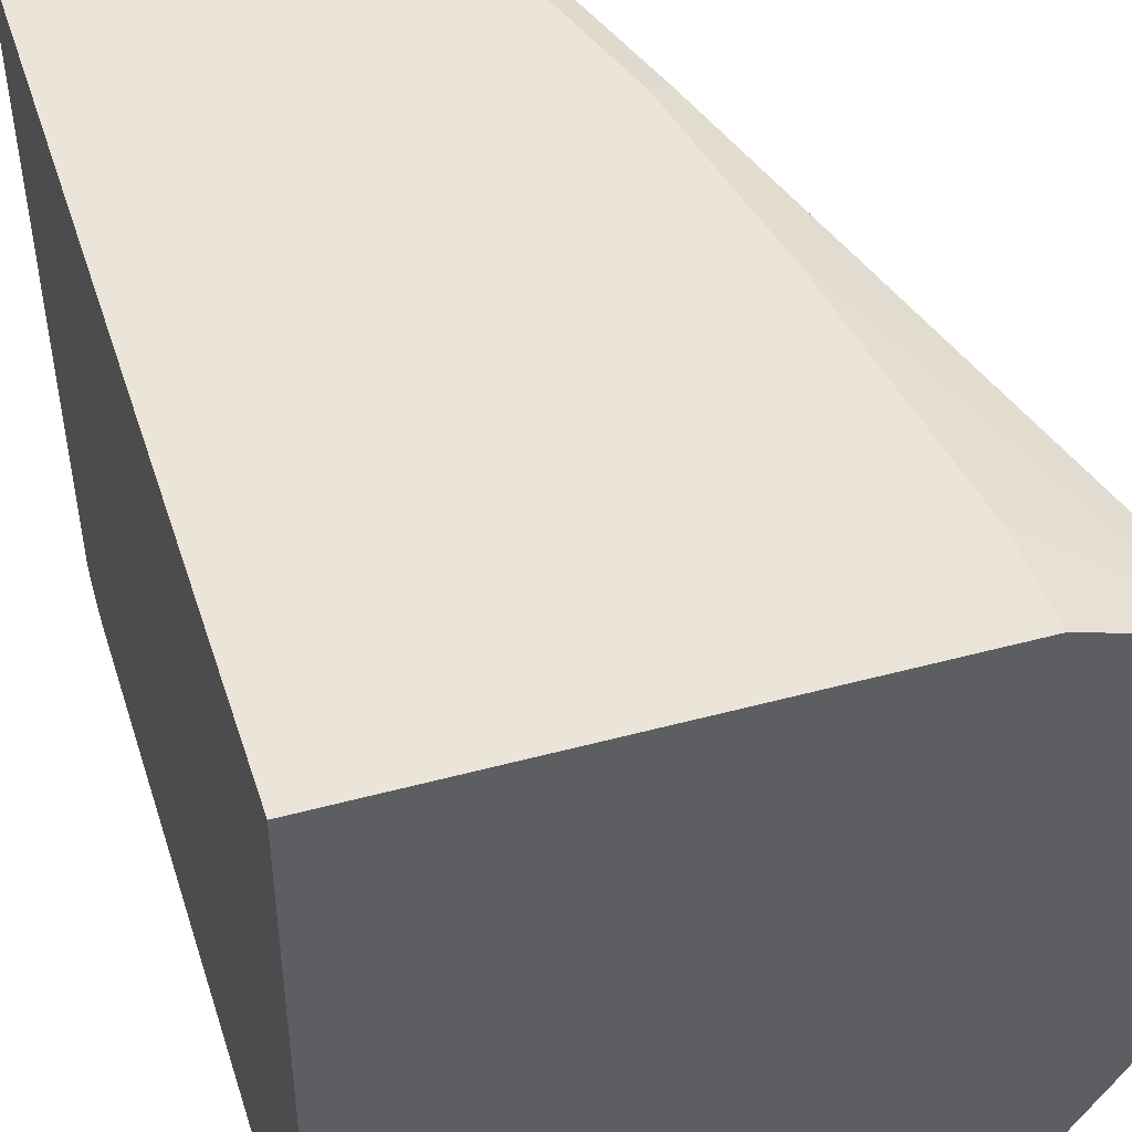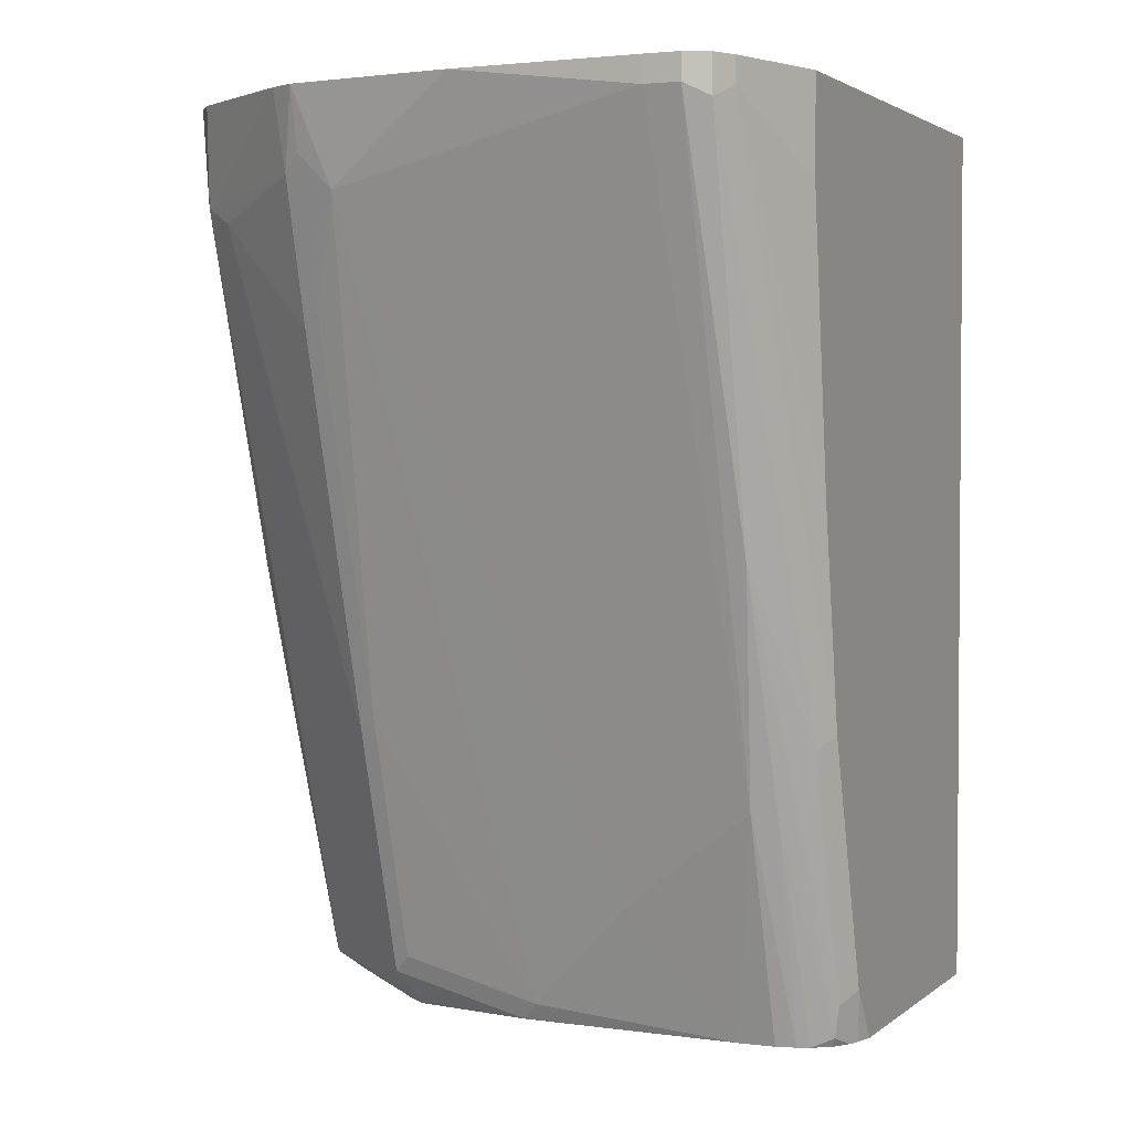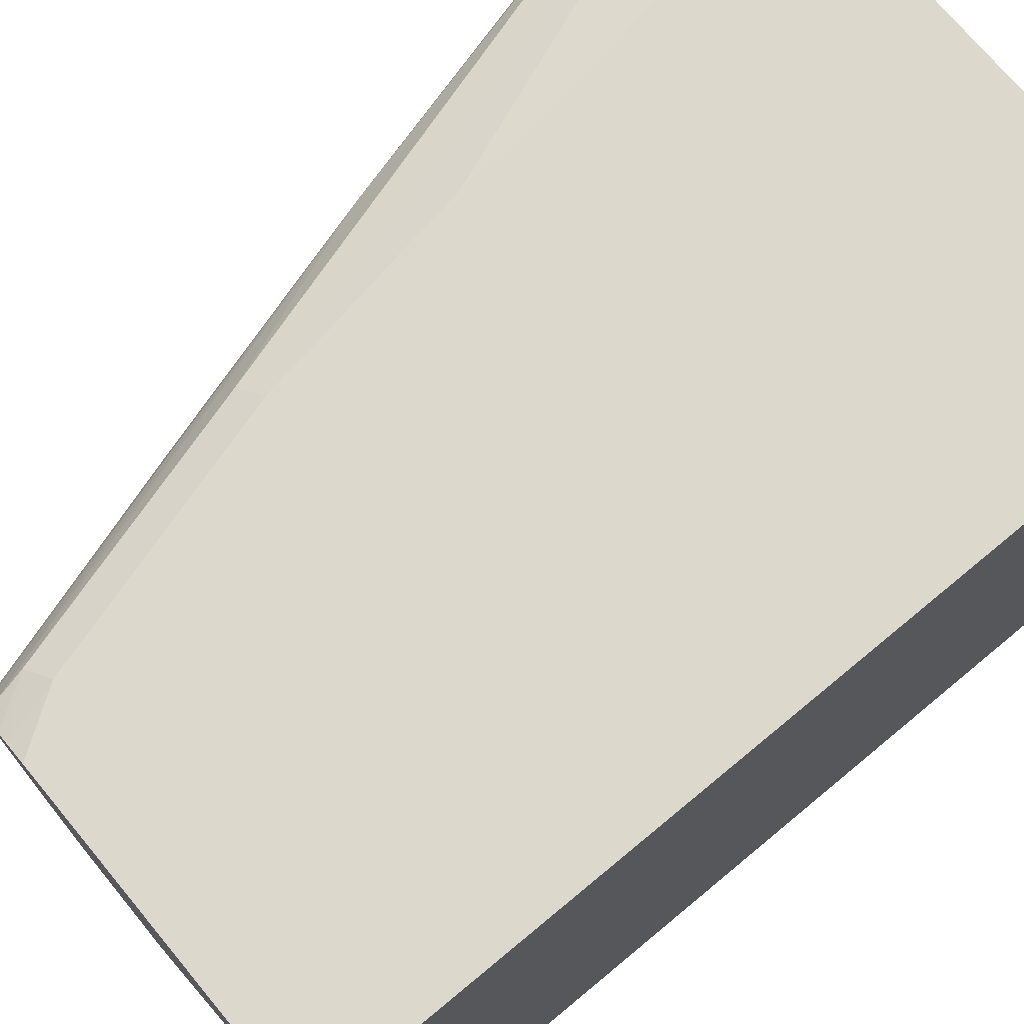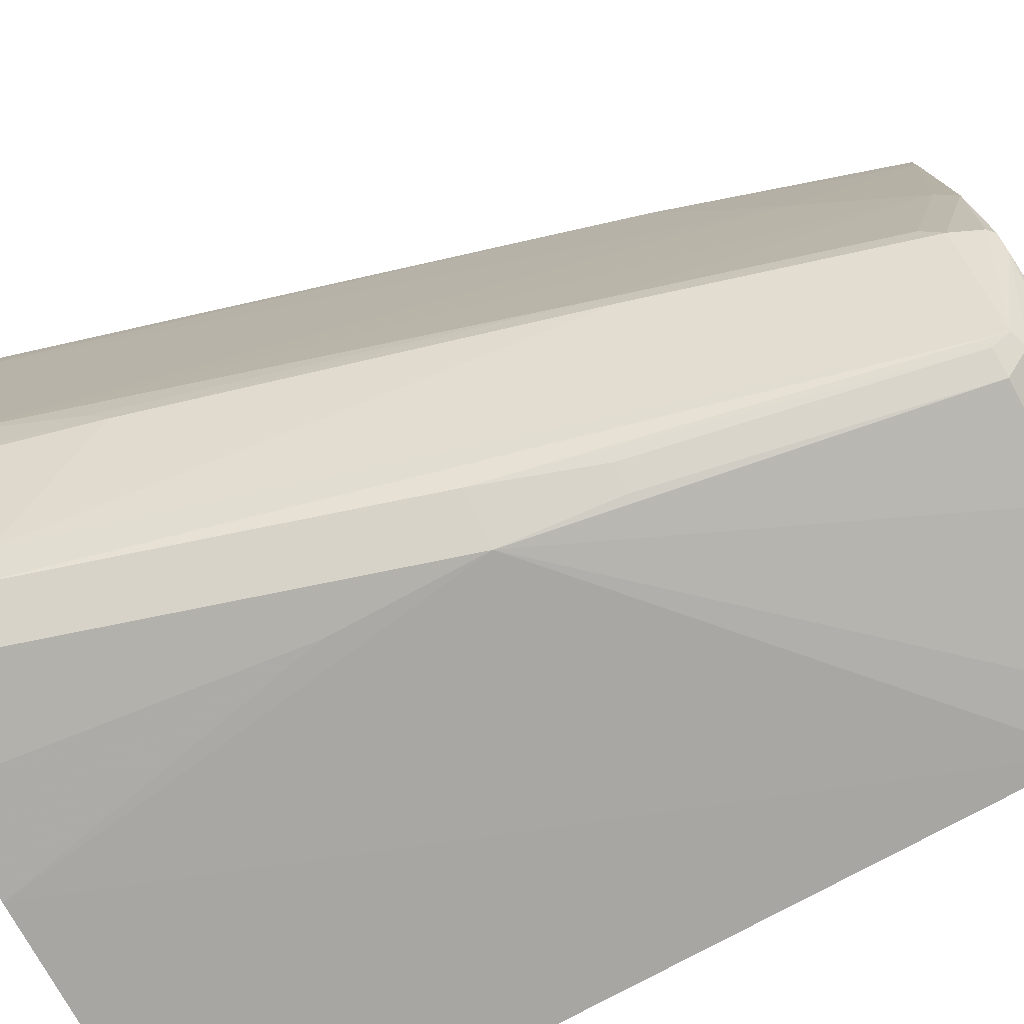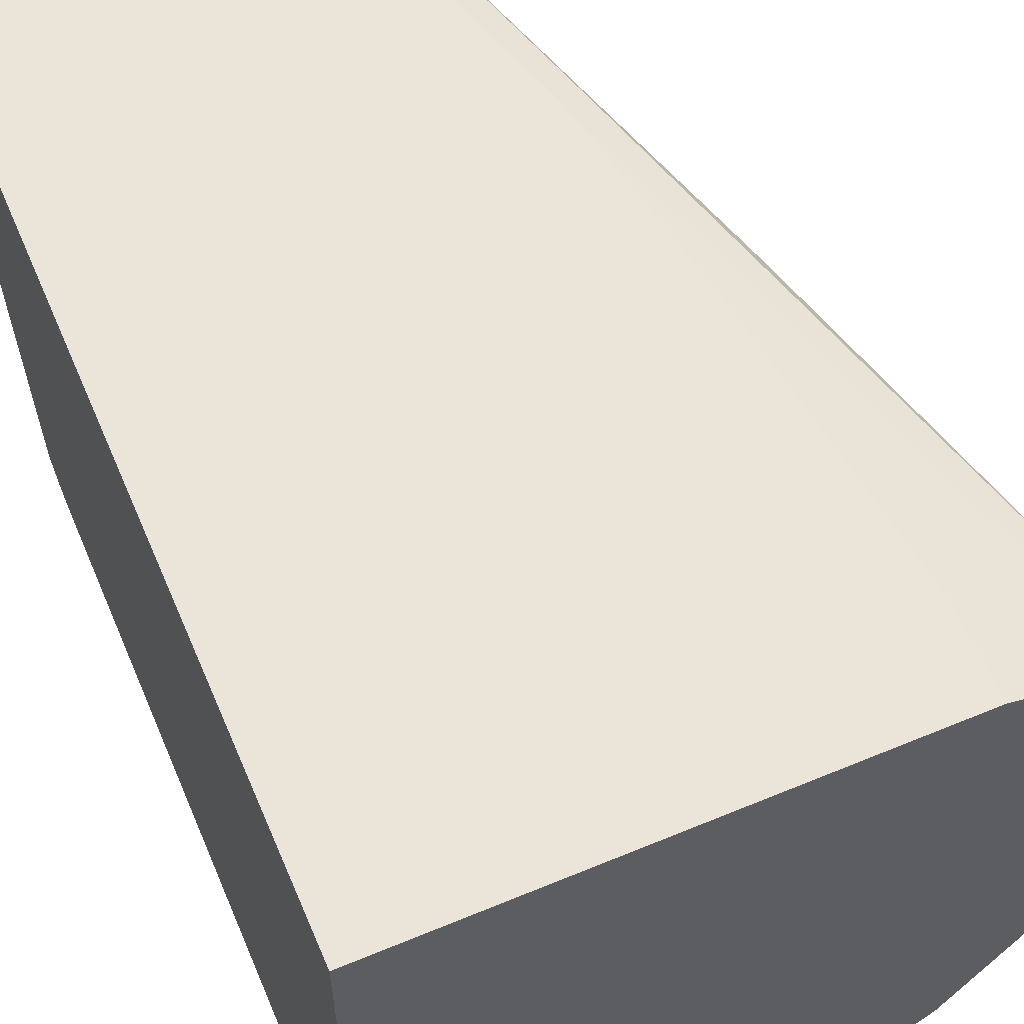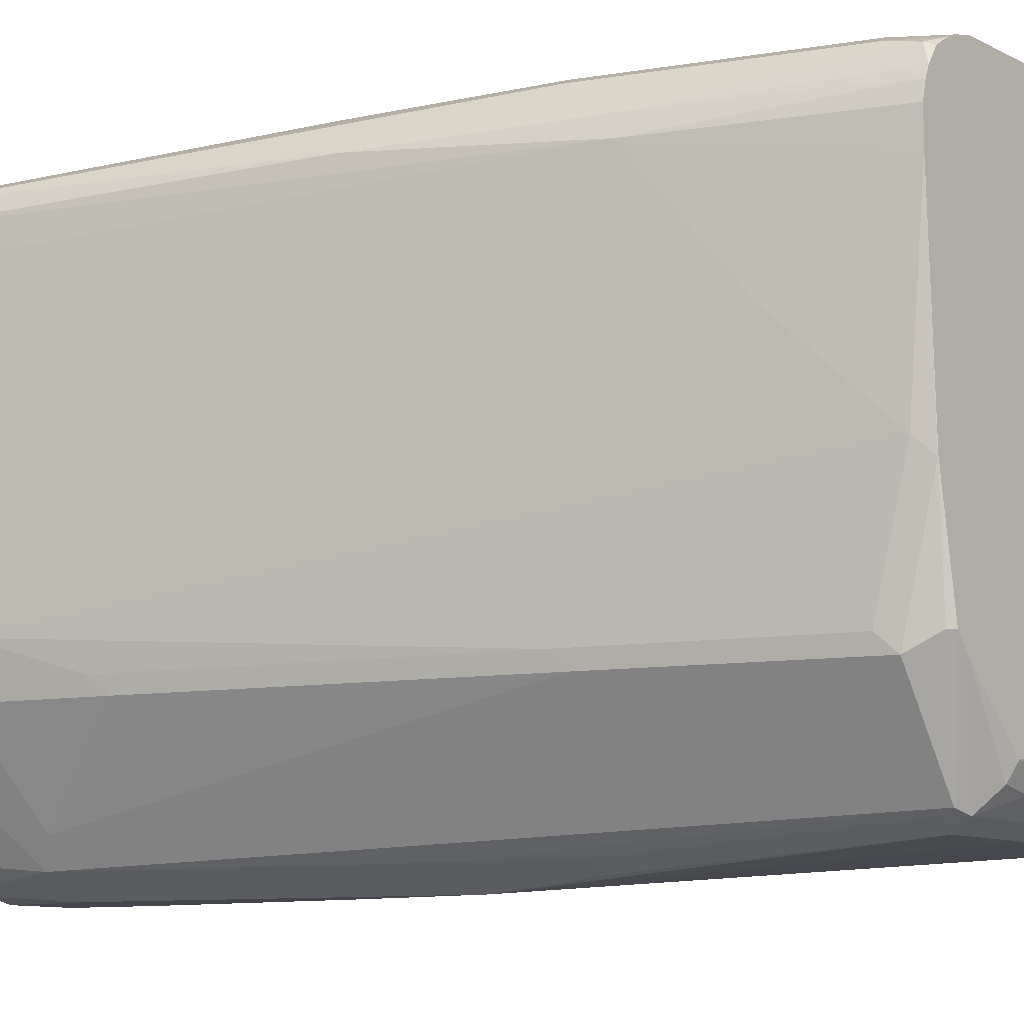
<metadata>
{"format":"obj","ext":"obj","renderer":"f3d","projection":"perspective","resolution":1024,"background":"white","views":[{"elev":45.2,"azim":-17.4,"up":"+Y"},{"elev":2.5,"azim":114.0,"up":"+Z"},{"elev":72.7,"azim":-129.7,"up":"+Y"},{"elev":-79.1,"azim":118.1,"up":"+Y"},{"elev":59.3,"azim":-23.1,"up":"+Y"},{"elev":-10.1,"azim":128.8,"up":"+Y"}]}
</metadata>
<code>
v 0.4716 0.4172 -0.1866
v 0.4716 0.399 -0.1866
v 0.4716 0.4172 -0.1995
v 0.4656 0.4293 -0.1866
v 0.469 0.3032 -0.1866
v 0.4716 0.399 -0.1995
v 0.4656 0.4293 -0.2056
v 0.3809 0.4172 -0.526
v 0.4126 0.4262 -0.4081
v 0.4534 0.4353 -0.1866
v 0.4599 0.2177 -0.1866
v 0.4534 0.2358 -0.2358
v 0.3627 0.3446 -0.5804
v 0.4534 0.4353 -0.1995
v 0.3748 0.4474 -0.4958
v 0.3627 0.4535 -0.4897
v 0.3446 0.399 -0.6441
v 0.3446 0.4172 -0.6441
v 0.3421 0.4273 -0.6441
v 0.3748 0.4293 -0.5321
v 0.3355 0.4444 -0.6394
v 0.3386 0.4474 -0.6228
v 0.399 0.4535 -0.1866
v 0.459 0.2157 -0.1866
v 0.4489 0.2086 -0.2267
v 0.4534 0.2177 -0.2177
v 0.4308 0.2086 -0.2993
v 0.4353 0.2177 -0.2902
v 0.3809 0.2177 -0.4897
v 0.3446 0.2902 -0.6348
v 0.3809 0.4535 -0.3809
v 0.399 0.4535 -0.2358
v 0.3265 0.4535 -0.6167
v 0.3401 0.2812 -0.6439
v 0.34 0.2817 -0.6441
v 0.3396 0.4334 -0.6441
v 0.3336 0.4425 -0.6441
v 0.3246 0.4484 -0.6441
v 0.3185 0.4509 -0.6441
v 0.1445 0.4535 -0.1866
v 0.4534 0.2045 -0.1866
v 0.4051 0.1391 -0.2358
v 0.4126 0.1542 -0.2449
v 0.3764 0.2086 -0.4988
v 0.3446 0.2177 -0.6167
v 0.3401 0.2086 -0.6258
v 0.3084 0.4535 -0.6441
v 0.3325 0.2177 -0.6409
v 0.3399 0.2809 -0.6441
v 0.1445 0.1451 -0.1866
v 0.1445 0.4535 -0.6441
v 0.4137 0.1434 -0.1866
v 0.4026 0.1341 -0.1866
v 0.3989 0.132 -0.1866
v 0.3809 0.127 -0.2358
v 0.3507 0.1391 -0.4172
v 0.3038 0.1542 -0.6258
v 0.3291 0.2177 -0.6441
v 0.2928 0.1296 -0.1866
v 0.1445 0.1451 -0.5804
v 0.1445 0.4172 -0.6441
v 0.3955 0.1302 -0.1866
v 0.3809 0.127 -0.1866
v 0.3265 0.127 -0.4172
v 0.3325 0.1391 -0.4716
v 0.3023 0.1512 -0.6167
v 0.2963 0.1512 -0.6288
v 0.3219 0.2088 -0.6441
v 0.3265 0.127 -0.3447
v 0.3446 0.127 -0.1866
v 0.1445 0.1489 -0.5948
v 0.1633 0.1451 -0.5986
v 0.2725 0.1818 -0.6441
v 0.2358 0.1633 -0.6348
v 0.1633 0.1633 -0.6167
v 0.1445 0.1627 -0.6073
v 0.2358 0.1451 -0.6167
v 0.2902 0.1451 -0.6167
v 0.3204 0.133 -0.4716
v 0.2419 0.1512 -0.6288
v 0.2691 0.1602 -0.6378
v 0.288 0.1633 -0.6394
v 0.2856 0.1729 -0.6441
v 0.2857 0.1723 -0.6439
v 0.1445 0.1517 -0.5991
v 0.1693 0.1512 -0.6107
v 0.2814 0.1729 -0.6441
v 0.2812 0.1723 -0.6439
v 0.1445 0.1561 -0.6057
f 42 54 55
f 42 53 54
f 46 57 48
f 42 55 56
f 42 56 57
f 42 57 43
f 43 57 44
f 44 57 46
f 48 58 49
f 55 63 70
f 50 60 59
f 54 62 55
f 55 62 63
f 55 70 69
f 55 69 64
f 55 64 56
f 42 52 53
f 56 64 65
f 48 57 58
f 41 52 42
f 29 45 30
f 40 71 60
f 56 65 66
f 25 43 27
f 25 27 26
f 27 43 44
f 27 44 29
f 27 29 28
f 29 44 46
f 30 45 46
f 40 60 50
f 30 46 34
f 34 48 49
f 34 49 35
f 34 46 48
f 40 51 61
f 40 61 76
f 40 76 89
f 40 89 85
f 40 85 71
f 33 39 47
f 56 66 57
f 72 86 80
f 57 67 68
f 68 84 83
f 71 85 72
f 72 85 86
f 25 42 43
f 72 80 77
f 73 87 74
f 74 87 88
f 74 88 81
f 68 82 84
f 74 81 80
f 74 86 75
f 75 86 89
f 75 89 76
f 81 88 82
f 82 88 84
f 83 84 88
f 83 88 87
f 85 89 86
f 74 80 86
f 57 66 67
f 67 77 80
f 67 82 68
f 57 68 58
f 59 64 69
f 59 69 70
f 59 60 64
f 60 71 72
f 60 72 64
f 61 73 74
f 61 74 75
f 67 78 77
f 61 75 76
f 64 77 78
f 64 78 79
f 64 79 65
f 65 79 78
f 65 78 66
f 66 78 67
f 67 80 81
f 67 81 82
f 64 72 77
f 25 41 42
f 29 46 45
f 22 39 33
f 3 9 7
f 4 7 14
f 4 14 10
f 5 11 12
f 5 12 6
f 6 12 13
f 6 13 8
f 7 9 15
f 3 8 9
f 7 15 16
f 8 13 17
f 8 17 18
f 8 18 19
f 8 19 20
f 8 20 9
f 9 20 21
f 9 21 22
f 9 22 15
f 7 16 14
f 3 6 8
f 2 5 6
f 1 5 2
f 1 2 6
f 1 6 3
f 1 3 7
f 1 7 4
f 1 4 10
f 1 10 23
f 24 41 25
f 1 40 50
f 1 50 59
f 1 59 70
f 1 70 63
f 1 63 62
f 1 62 54
f 1 54 53
f 1 53 52
f 1 52 41
f 1 41 24
f 1 24 11
f 1 11 5
f 10 14 32
f 10 32 23
f 1 23 40
f 11 25 26
f 17 68 83
f 17 83 87
f 17 87 73
f 17 73 61
f 17 61 51
f 17 51 47
f 17 47 39
f 17 39 38
f 17 58 68
f 17 38 37
f 17 36 19
f 17 19 18
f 19 36 20
f 20 36 21
f 21 37 38
f 21 38 22
f 22 38 39
f 11 24 25
f 17 37 36
f 17 49 58
f 21 36 37
f 17 34 35
f 17 35 49
f 12 26 27
f 11 26 12
f 12 28 29
f 12 29 30
f 12 30 13
f 13 30 17
f 14 16 31
f 14 31 32
f 12 27 28
f 15 33 16
f 16 33 47
f 16 47 51
f 16 51 40
f 16 40 23
f 16 23 32
f 16 32 31
f 15 22 33
f 17 30 34

</code>
